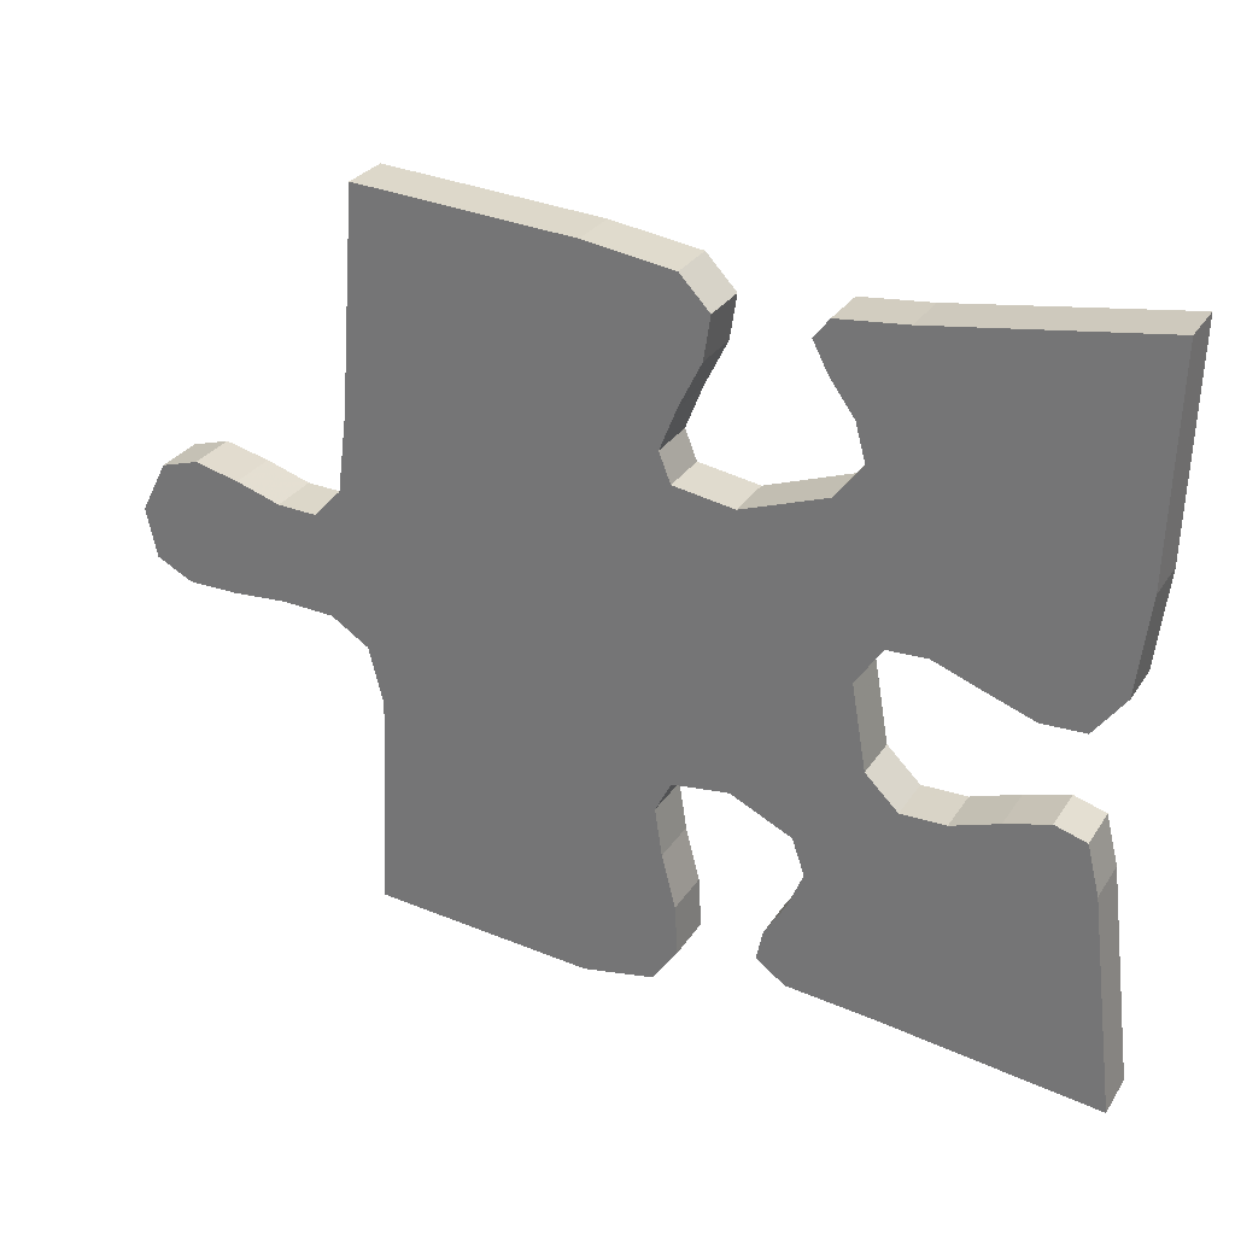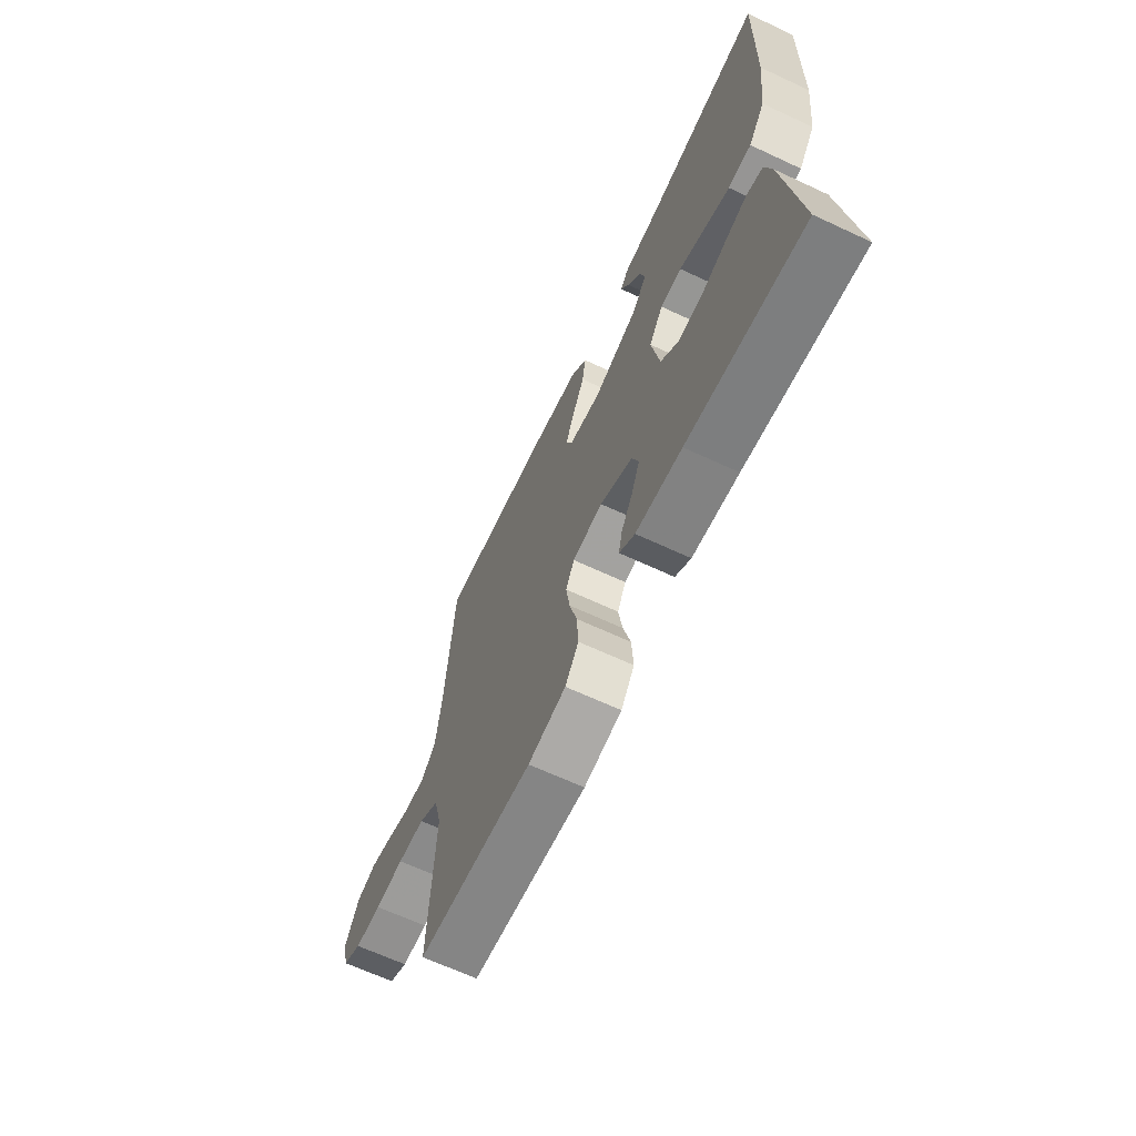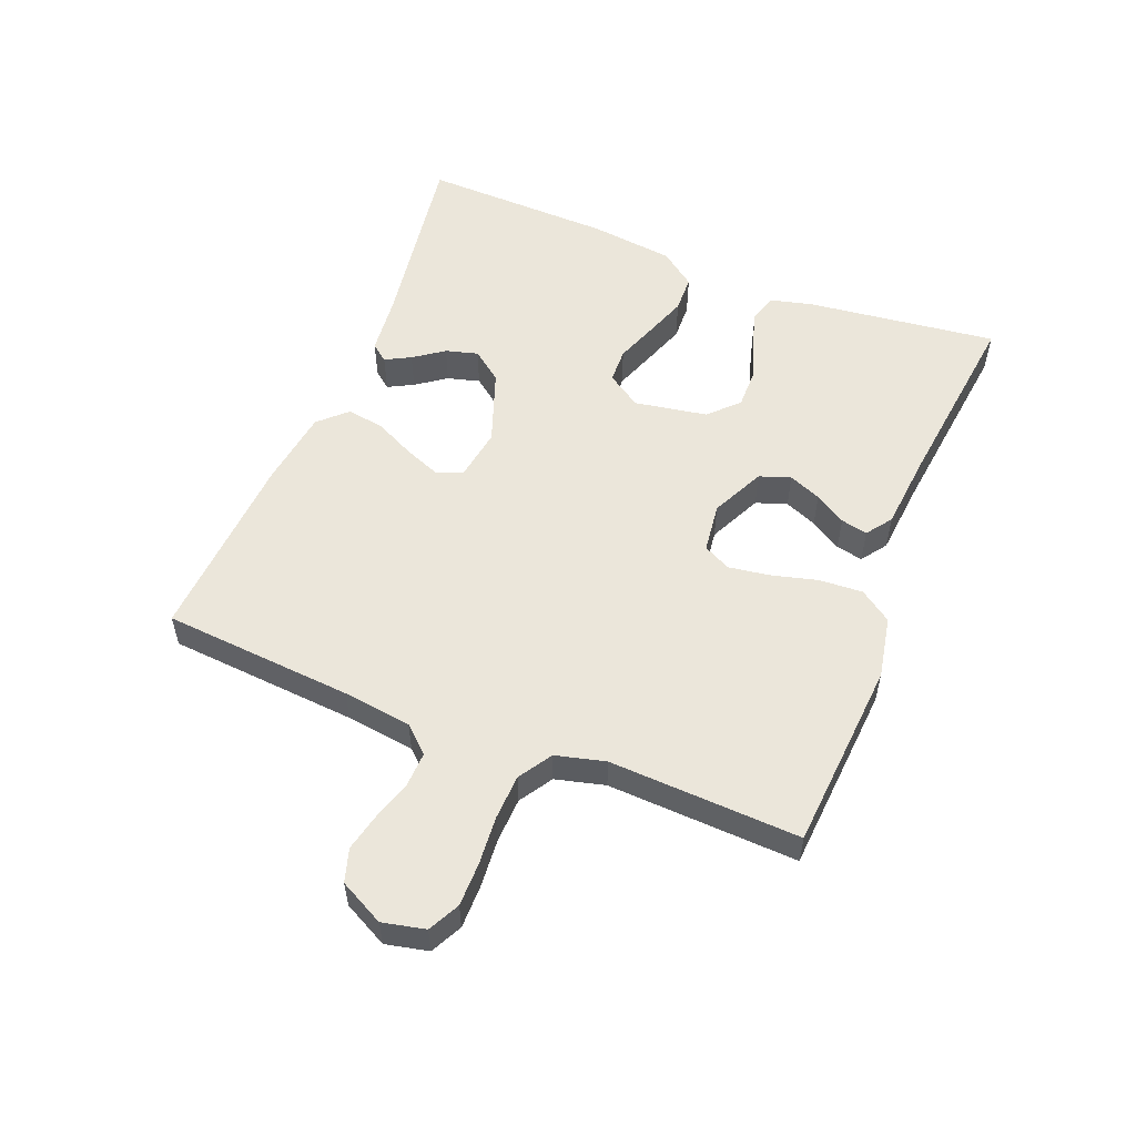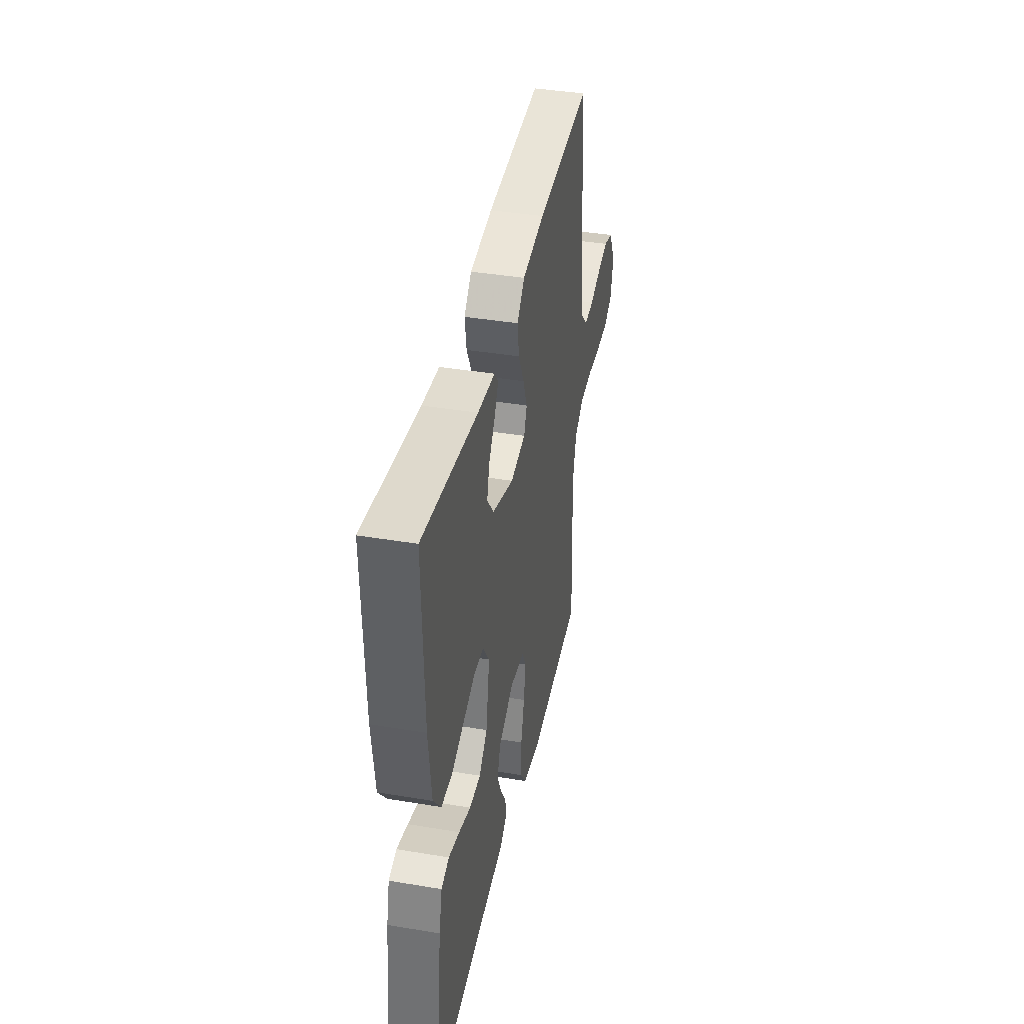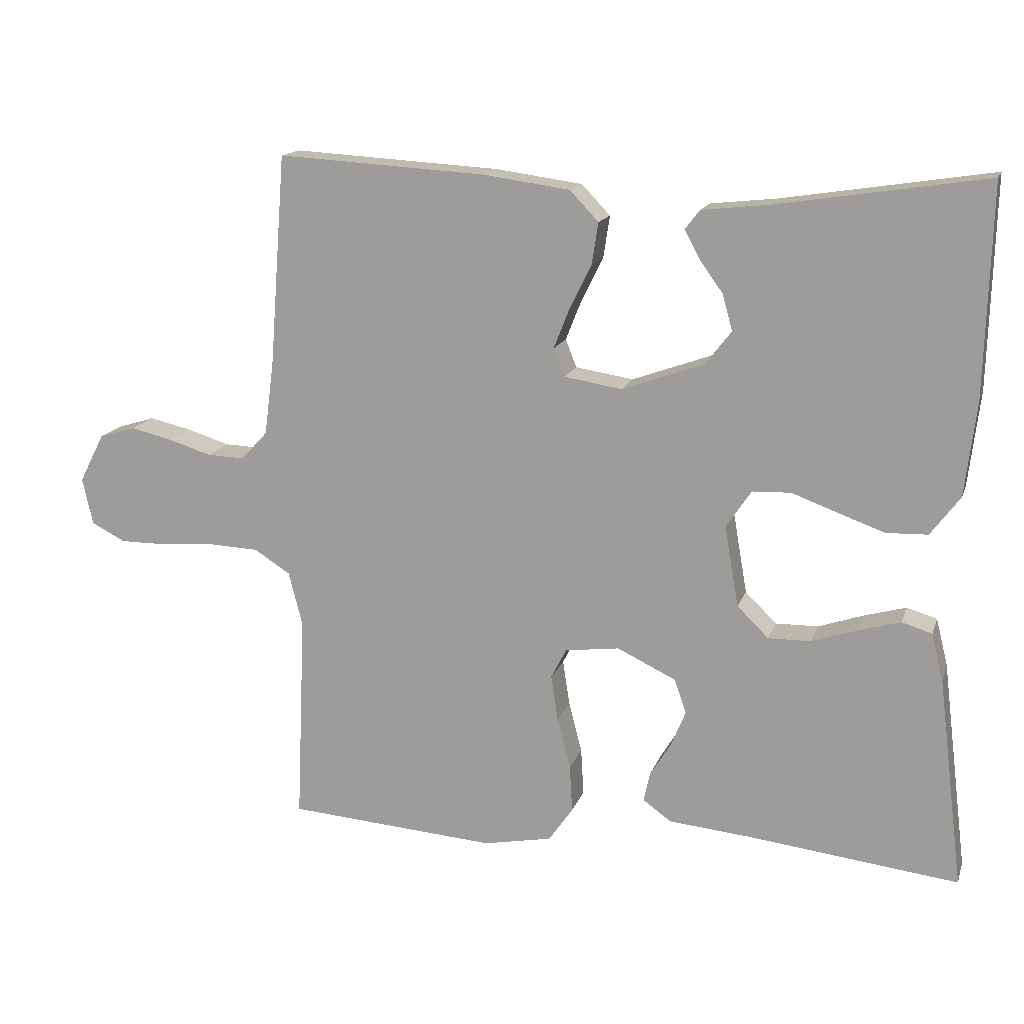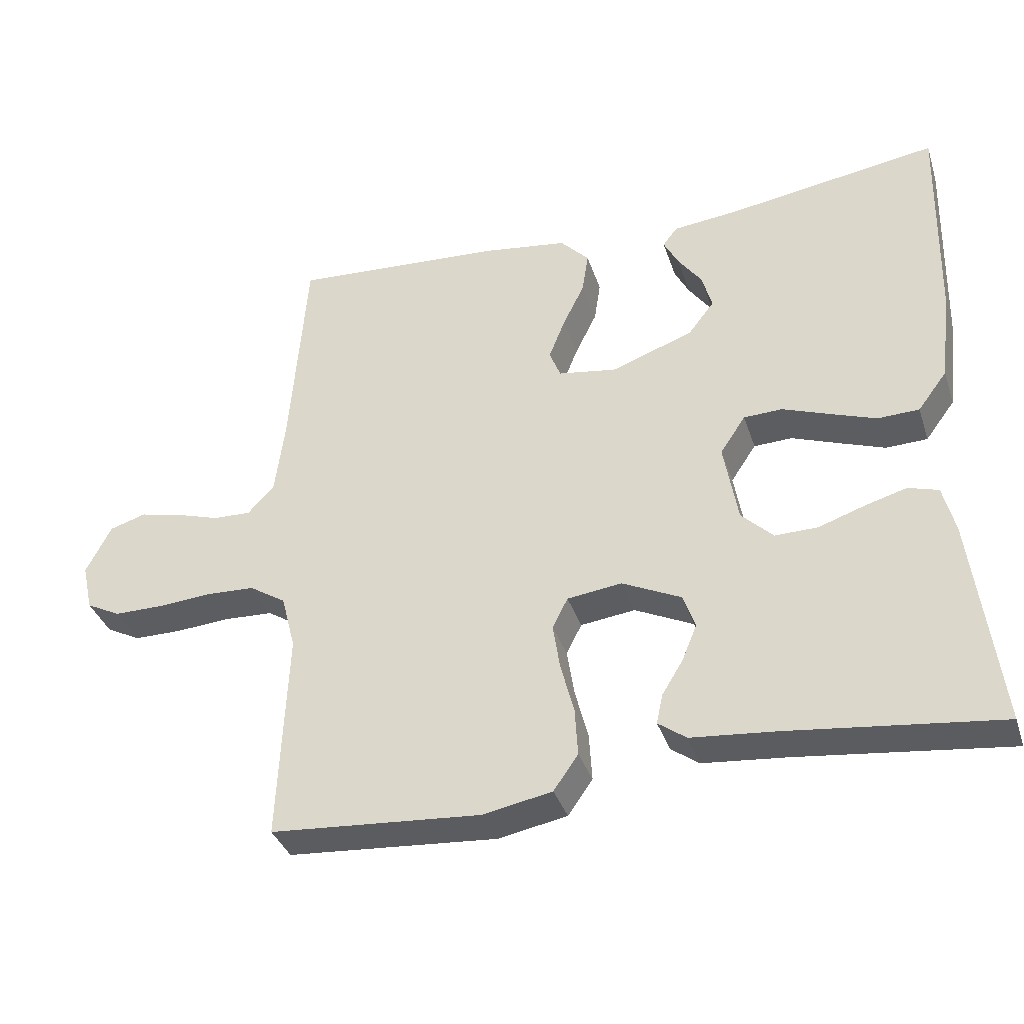
<metadata>
{"format":"obj","ext":"obj","renderer":"f3d","projection":"perspective","resolution":1024,"background":"white","views":[{"elev":29.0,"azim":-153.1,"up":"+Z"},{"elev":-65.7,"azim":-115.1,"up":"+Z"},{"elev":54.9,"azim":111.8,"up":"+Y"},{"elev":40.0,"azim":-78.3,"up":"+Z"},{"elev":15.2,"azim":-164.4,"up":"+Z"},{"elev":-36.1,"azim":-162.7,"up":"+Z"}]}
</metadata>
<code>
v 0.5 0.07 -0.5
v 0.2 0.07 -0.522
v 0.102 0.07 -0.503
v 0.067 0.07 -0.453
v 0.071 0.07 -0.385
v 0.09 0.07 -0.312
v 0.1 0.07 -0.247
v 0.078 0.07 -0.204
v 0 0.07 -0.194
v -0.084 0.07 -0.234
v -0.101 0.07 -0.283
v -0.08 0.07 -0.334
v -0.05 0.07 -0.383
v -0.041 0.07 -0.425
v -0.081 0.07 -0.454
v -0.2 0.07 -0.465
v -0.5 0.07 -0.5
v -0.463 0.07 -0.2
v -0.446 0.07 -0.132
v -0.403 0.07 -0.119
v -0.343 0.07 -0.136
v -0.278 0.07 -0.158
v -0.217 0.07 -0.159
v -0.172 0.07 -0.115
v -0.152 0.07 0
v -0.188 0.07 0.054
v -0.243 0.07 0.056
v -0.308 0.07 0.032
v -0.375 0.07 0.008
v -0.434 0.07 0.01
v -0.476 0.07 0.066
v -0.492 0.07 0.2
v -0.5 0.07 0.5
v -0.2 0.07 0.454
v -0.106 0.07 0.444
v -0.085 0.07 0.417
v -0.106 0.07 0.377
v -0.14 0.07 0.33
v -0.154 0.07 0.279
v -0.117 0.07 0.231
v 0 0.07 0.189
v 0.083 0.07 0.202
v 0.099 0.07 0.242
v 0.076 0.07 0.3
v 0.045 0.07 0.363
v 0.036 0.07 0.422
v 0.077 0.07 0.465
v 0.2 0.07 0.482
v 0.5 0.07 0.5
v 0.523 0.07 0.2
v 0.537 0.07 0.092
v 0.575 0.07 0.051
v 0.629 0.07 0.053
v 0.69 0.07 0.072
v 0.751 0.07 0.086
v 0.803 0.07 0.07
v 0.839 0.07 0
v 0.824 0.07 -0.067
v 0.775 0.07 -0.092
v 0.706 0.07 -0.092
v 0.63 0.07 -0.086
v 0.559 0.07 -0.089
v 0.507 0.07 -0.122
v 0.487 0.07 -0.2
v 0.5 0 -0.5
v 0.2 0 -0.522
v 0.102 0 -0.503
v 0.067 0 -0.453
v 0.071 0 -0.385
v 0.09 0 -0.312
v 0.1 0 -0.247
v 0.078 0 -0.204
v 0 0 -0.194
v -0.084 0 -0.234
v -0.101 0 -0.283
v -0.08 0 -0.334
v -0.05 0 -0.383
v -0.041 0 -0.425
v -0.081 0 -0.454
v -0.2 0 -0.465
v -0.5 0 -0.5
v -0.463 0 -0.2
v -0.446 0 -0.132
v -0.403 0 -0.119
v -0.343 0 -0.136
v -0.278 0 -0.158
v -0.217 0 -0.159
v -0.172 0 -0.115
v -0.152 0 0
v -0.188 0 0.054
v -0.243 0 0.056
v -0.308 0 0.032
v -0.375 0 0.008
v -0.434 0 0.01
v -0.476 0 0.066
v -0.492 0 0.2
v -0.5 0 0.5
v -0.2 0 0.454
v -0.106 0 0.444
v -0.085 0 0.417
v -0.106 0 0.377
v -0.14 0 0.33
v -0.154 0 0.279
v -0.117 0 0.231
v 0 0 0.189
v 0.083 0 0.202
v 0.099 0 0.242
v 0.076 0 0.3
v 0.045 0 0.363
v 0.036 0 0.422
v 0.077 0 0.465
v 0.2 0 0.482
v 0.5 0 0.5
v 0.523 0 0.2
v 0.537 0 0.092
v 0.575 0 0.051
v 0.629 0 0.053
v 0.69 0 0.072
v 0.751 0 0.086
v 0.803 0 0.07
v 0.839 0 0
v 0.824 0 -0.067
v 0.775 0 -0.092
v 0.706 0 -0.092
v 0.63 0 -0.086
v 0.559 0 -0.089
v 0.507 0 -0.122
v 0.487 0 -0.2
f 58 59 60 61
f 58 61 62
f 57 58 62
f 56 57 62
f 53 54 55 56
f 53 56 62 63
f 47 48 49 50
f 47 50 51
f 44 45 46 47
f 43 44 47 51
f 42 43 51 52
f 35 36 37 38
f 34 35 38
f 34 38 39
f 33 34 39
f 32 33 39 40
f 27 28 29 30
f 27 30 31 32
f 19 20 21 22
f 17 18 19 22
f 16 17 22 23
f 15 16 23 24
f 12 13 14 15
f 11 12 15 24
f 3 4 5 6
f 3 6 7
f 64 1 2 3
f 63 64 3 7
f 52 53 63 7
f 41 42 52 7
f 26 27 32 40
f 25 26 40 41
f 10 11 24 25
f 9 10 25 41
f 8 9 41
f 7 8 41
f 125 124 123 122
f 126 125 122
f 126 122 121
f 126 121 120
f 120 119 118 117
f 127 126 120 117
f 114 113 112 111
f 115 114 111
f 111 110 109 108
f 115 111 108 107
f 116 115 107 106
f 102 101 100 99
f 102 99 98
f 103 102 98
f 103 98 97
f 104 103 97 96
f 94 93 92 91
f 96 95 94 91
f 86 85 84 83
f 86 83 82 81
f 87 86 81 80
f 88 87 80 79
f 79 78 77 76
f 88 79 76 75
f 70 69 68 67
f 71 70 67
f 67 66 65 128
f 71 67 128 127
f 71 127 117 116
f 71 116 106 105
f 104 96 91 90
f 105 104 90 89
f 89 88 75 74
f 105 89 74 73
f 105 73 72
f 105 72 71
f 1 65 66 2
f 2 66 67 3
f 3 67 68 4
f 4 68 69 5
f 5 69 70 6
f 6 70 71 7
f 7 71 72 8
f 8 72 73 9
f 9 73 74 10
f 10 74 75 11
f 11 75 76 12
f 12 76 77 13
f 13 77 78 14
f 14 78 79 15
f 15 79 80 16
f 16 80 81 17
f 17 81 82 18
f 18 82 83 19
f 19 83 84 20
f 20 84 85 21
f 21 85 86 22
f 22 86 87 23
f 23 87 88 24
f 24 88 89 25
f 25 89 90 26
f 26 90 91 27
f 27 91 92 28
f 28 92 93 29
f 29 93 94 30
f 30 94 95 31
f 31 95 96 32
f 32 96 97 33
f 33 97 98 34
f 34 98 99 35
f 35 99 100 36
f 36 100 101 37
f 37 101 102 38
f 38 102 103 39
f 39 103 104 40
f 40 104 105 41
f 41 105 106 42
f 42 106 107 43
f 43 107 108 44
f 44 108 109 45
f 45 109 110 46
f 46 110 111 47
f 47 111 112 48
f 48 112 113 49
f 49 113 114 50
f 50 114 115 51
f 51 115 116 52
f 52 116 117 53
f 53 117 118 54
f 54 118 119 55
f 55 119 120 56
f 56 120 121 57
f 57 121 122 58
f 58 122 123 59
f 59 123 124 60
f 60 124 125 61
f 61 125 126 62
f 62 126 127 63
f 63 127 128 64
f 64 128 65 1

</code>
